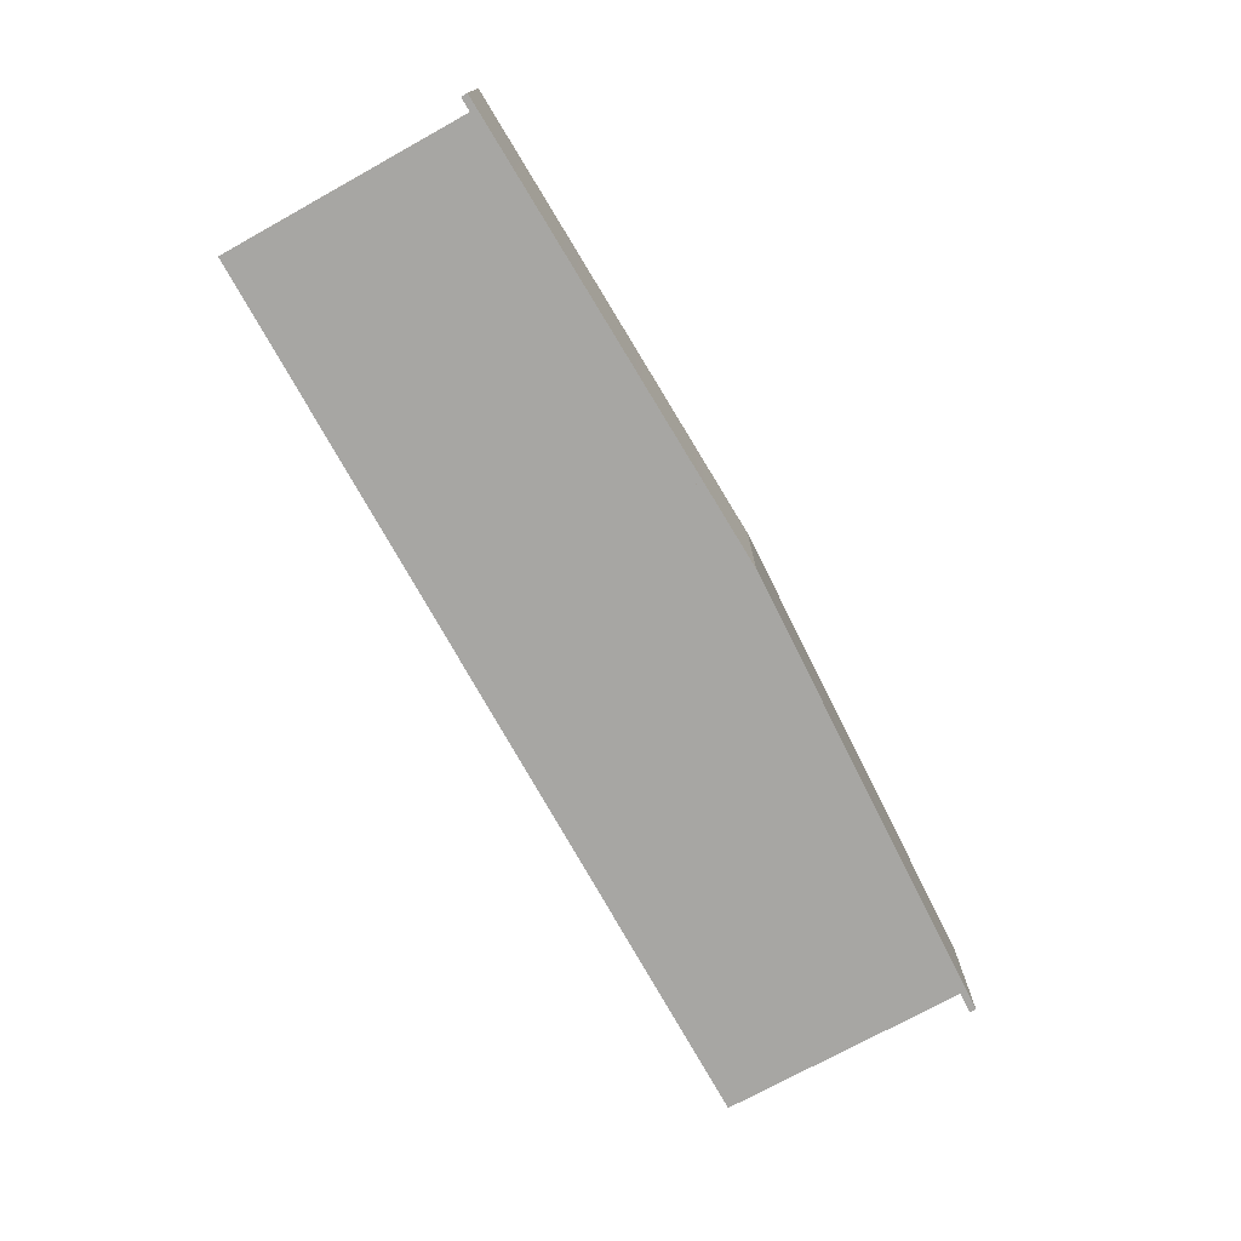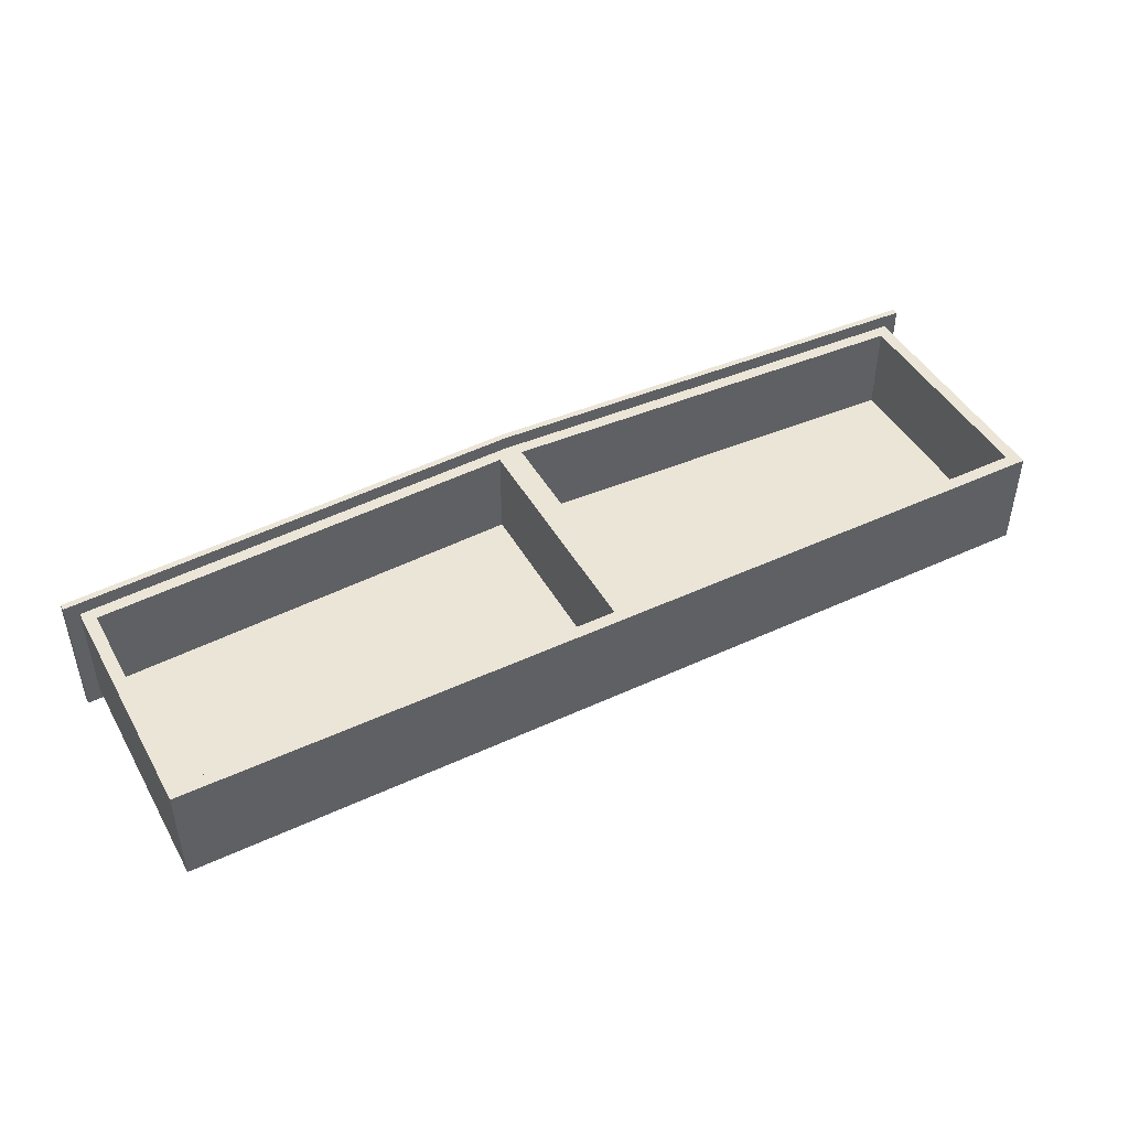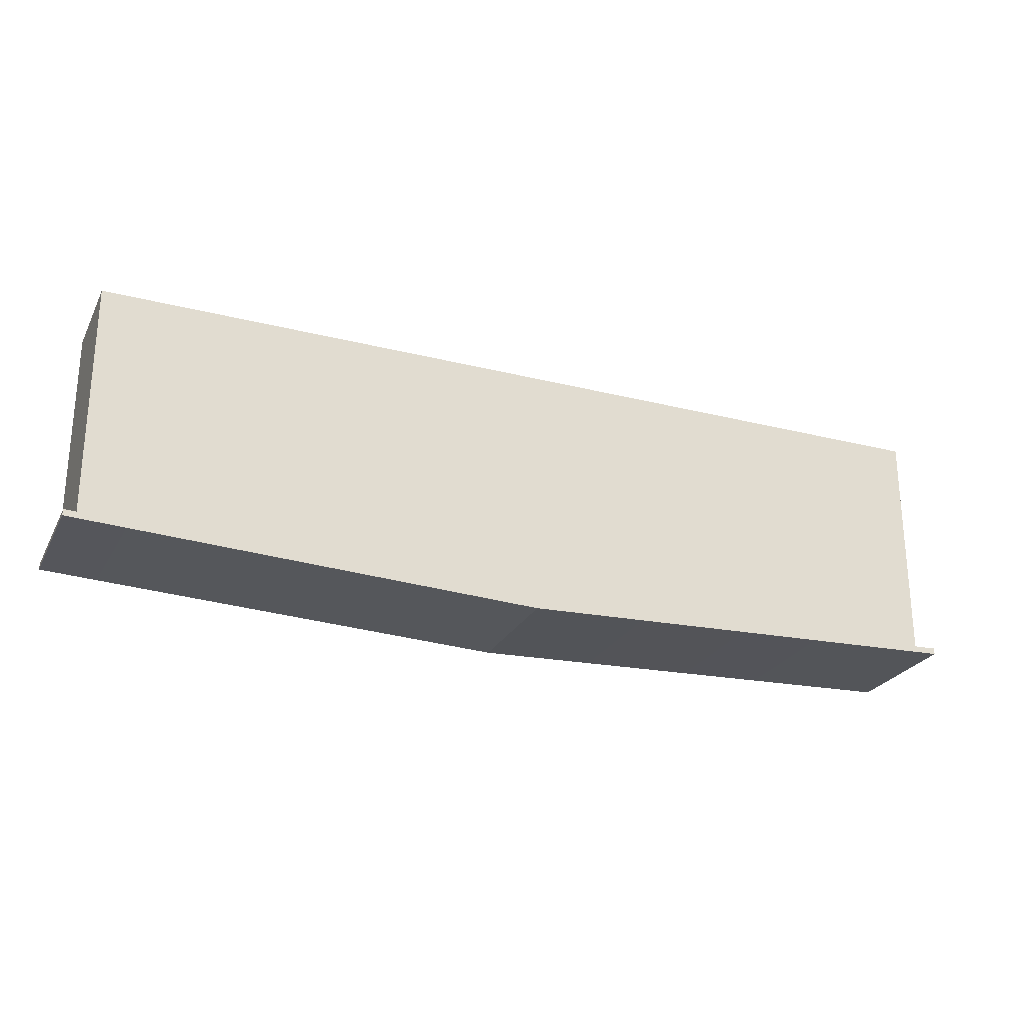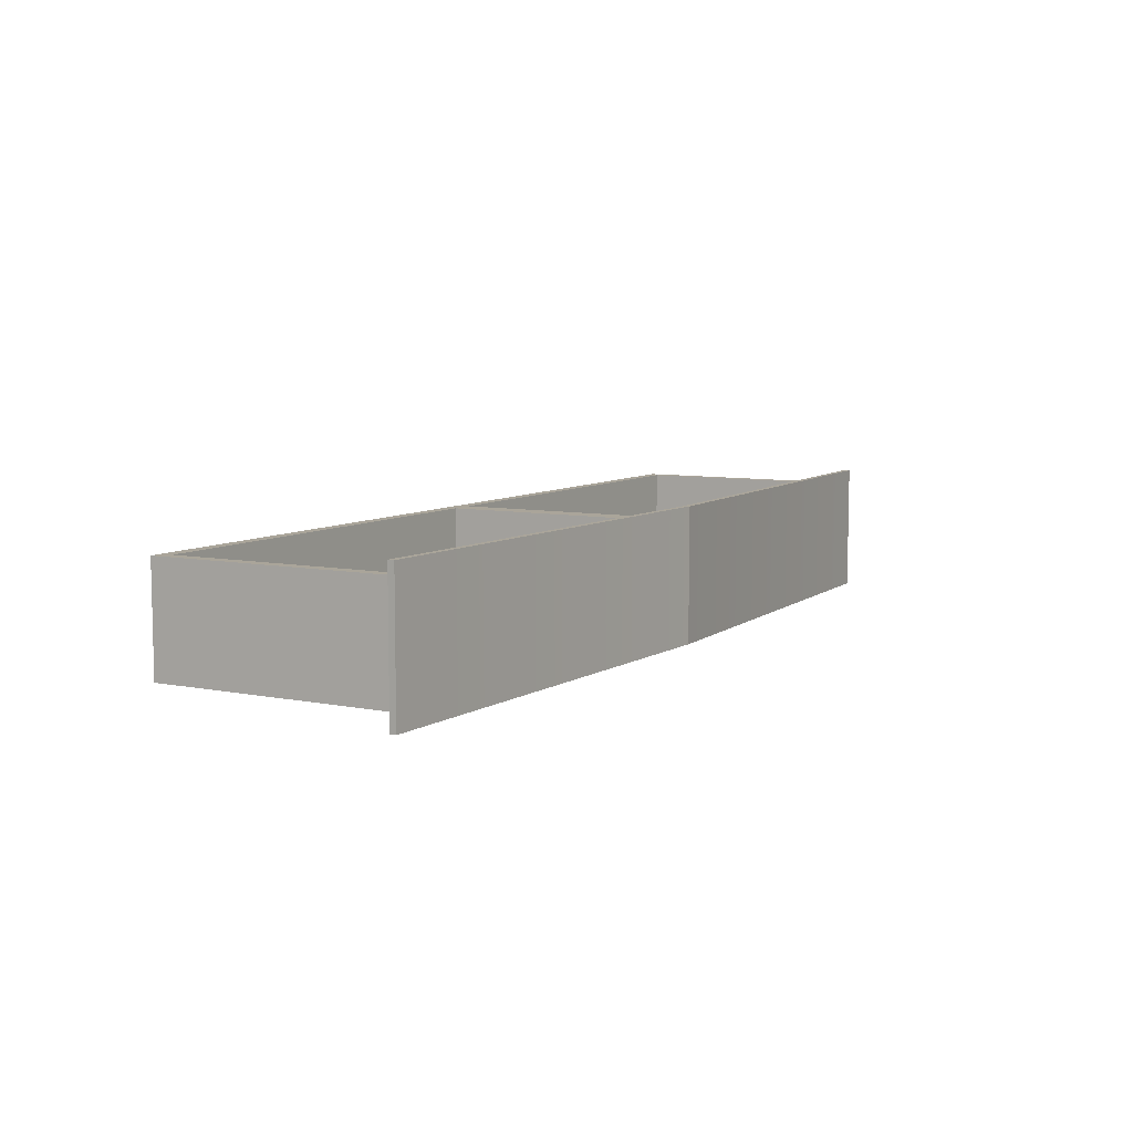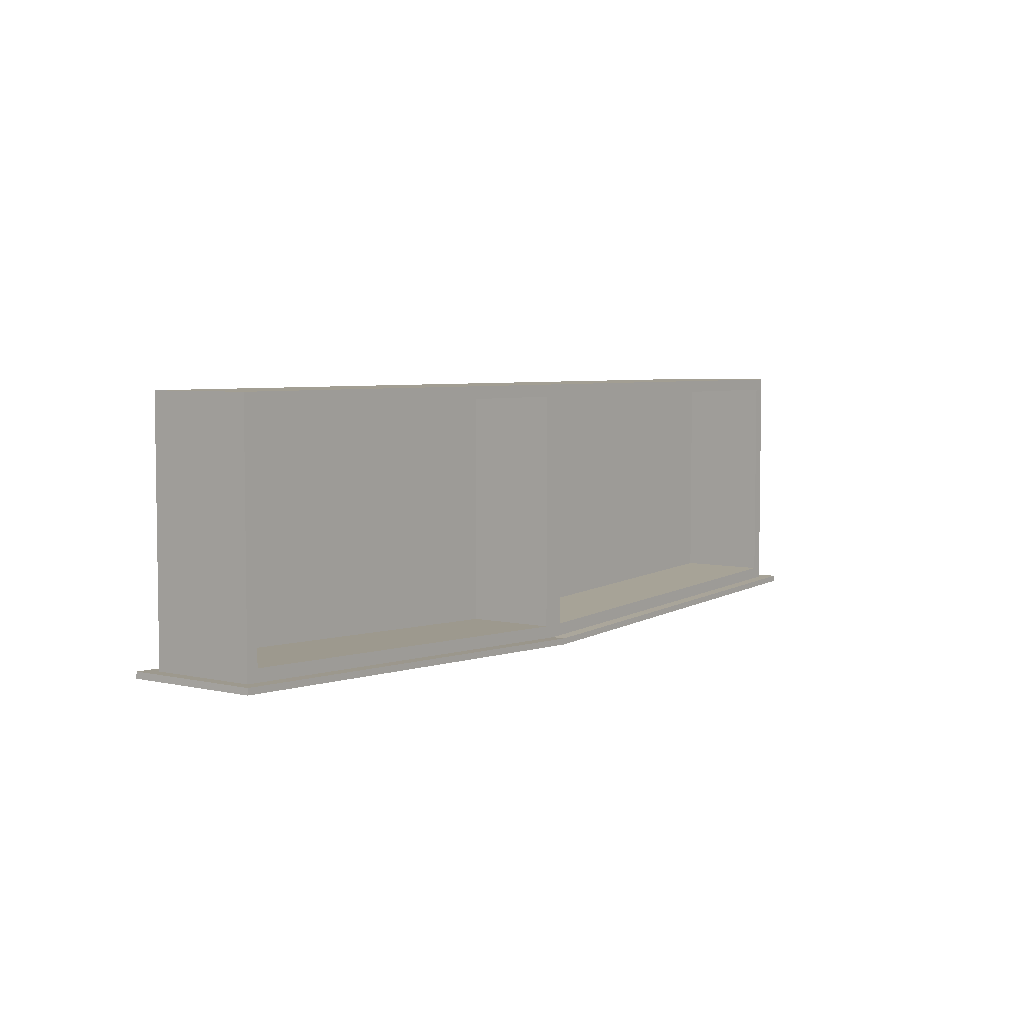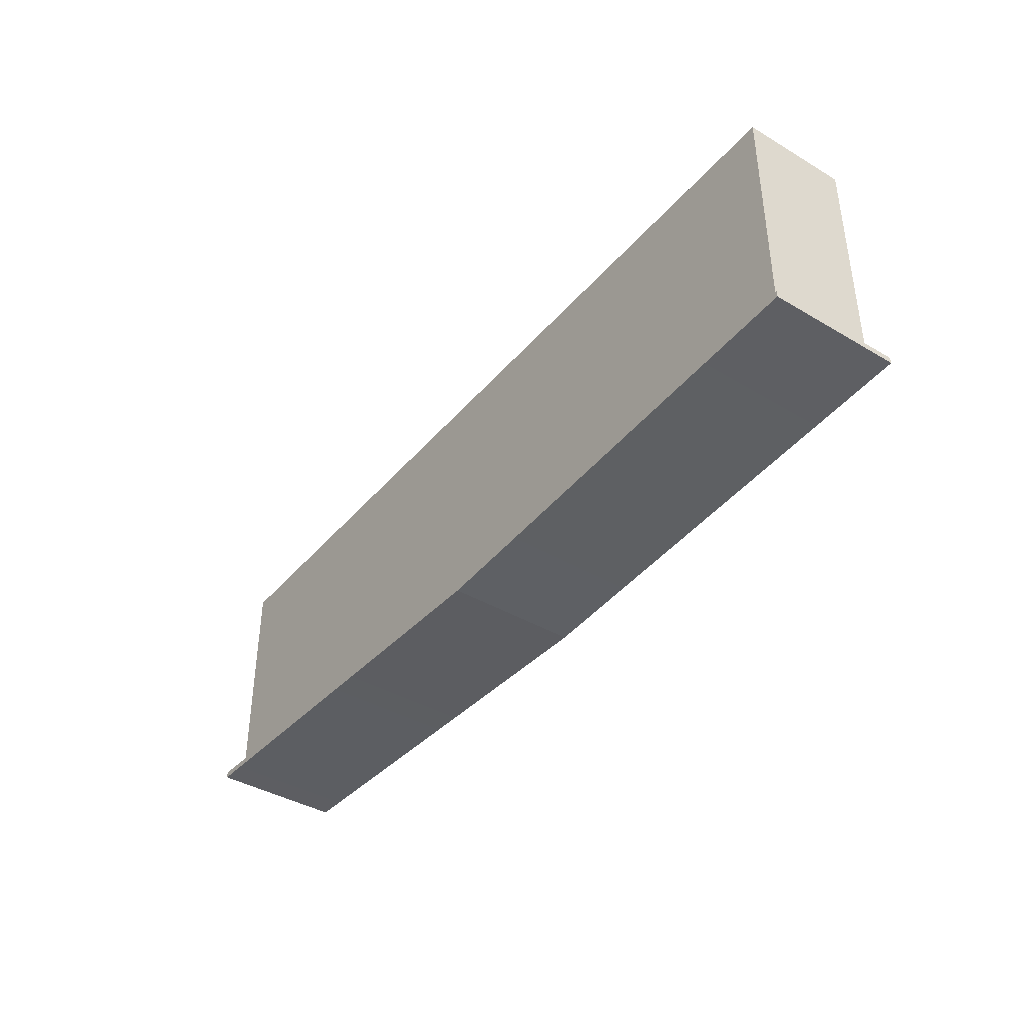
<metadata>
{"format":"obj","ext":"obj","renderer":"f3d","projection":"perspective","resolution":1024,"background":"white","views":[{"elev":-74.1,"azim":-61.1,"up":"+Z"},{"elev":45.7,"azim":151.9,"up":"+Z"},{"elev":-25.3,"azim":157.8,"up":"+Y"},{"elev":7.6,"azim":-60.6,"up":"+Z"},{"elev":5.0,"azim":-54.3,"up":"+Y"},{"elev":-40.1,"azim":-126.1,"up":"+Y"}]}
</metadata>
<code>
o DrawermeshSideTableDrawer_219_1_GeomSubset_1
v 0.3407 -0.2512 0.3307
v 0.3252 -0.2512 0.3243
v 0.3252 -0.2463 0.3243
v 0.3407 -0.2463 0.3307
v 0.3471 -0.2512 0.3461
v 0.3471 -0.2463 0.3461
v 0.3407 -0.2512 0.3615
v 0.3407 -0.2463 0.3615
v 0.3252 -0.2513 0.3679
v 0.3252 -0.2464 0.3679
v 0.3098 -0.2512 0.3615
v 0.3098 -0.2463 0.3615
v 0.3034 -0.2512 0.3461
v 0.3034 -0.2463 0.3461
v 0.3332 -0.2463 0.3541
v 0.3365 -0.2463 0.3461
v 0.3098 -0.2512 0.3307
v 0.3098 -0.2463 0.3307
v 0.3123 -0.2545 0.3332
v 0.3252 -0.2545 0.3278
v 0.307 -0.2545 0.3461
v 0.3123 -0.2546 0.359
v 0.3252 -0.2546 0.3643
v 0.3381 -0.2546 0.359
v 0.3435 -0.2545 0.3461
v 0.3381 -0.2545 0.3332
v 0.3252 -0.2463 0.3348
v 0.3172 -0.2463 0.3381
v 0.3332 -0.2463 0.3381
v 0.3332 -0.2339 0.3381
v 0.3252 -0.2339 0.3348
v 0.3365 -0.2339 0.3461
v 0.3332 -0.2339 0.3541
v 0.3252 -0.2339 0.3574
v 0.3252 -0.2463 0.3574
v 0.3172 -0.2463 0.3541
v 0.3139 -0.2463 0.3461
v 0.3172 -0.2339 0.3541
v 0.3172 -0.2339 0.3381
v 0.3139 -0.2339 0.3461
v -0.343 -0.2512 0.3307
v -0.3585 -0.2512 0.3243
v -0.3585 -0.2463 0.3243
v -0.343 -0.2463 0.3307
v -0.3366 -0.2512 0.3461
v -0.3366 -0.2463 0.3461
v -0.343 -0.2512 0.3615
v -0.343 -0.2463 0.3615
v -0.3585 -0.2513 0.3679
v -0.3585 -0.2464 0.3679
v -0.3739 -0.2512 0.3615
v -0.3739 -0.2463 0.3615
v -0.3803 -0.2512 0.3461
v -0.3803 -0.2463 0.3461
v -0.3505 -0.2463 0.3541
v -0.3472 -0.2463 0.3461
v -0.3739 -0.2512 0.3307
v -0.3739 -0.2463 0.3307
v -0.3714 -0.2545 0.3332
v -0.3585 -0.2545 0.3278
v -0.3767 -0.2545 0.3461
v -0.3714 -0.2546 0.359
v -0.3585 -0.2546 0.3643
v -0.3456 -0.2546 0.359
v -0.3402 -0.2545 0.3461
v -0.3456 -0.2545 0.3332
v -0.3585 -0.2463 0.3348
v -0.3665 -0.2463 0.3381
v -0.3505 -0.2463 0.3381
v -0.3505 -0.2339 0.3381
v -0.3585 -0.2339 0.3348
v -0.3472 -0.2339 0.3461
v -0.3505 -0.2339 0.3541
v -0.3585 -0.2339 0.3574
v -0.3585 -0.2463 0.3574
v -0.3665 -0.2463 0.3541
v -0.3698 -0.2463 0.3461
v -0.3665 -0.2339 0.3541
v -0.3665 -0.2339 0.3381
v -0.3698 -0.2339 0.3461
v 4e-05 -0.2426 0.2571
v 4e-05 0.1223 0.2572
v 0.6294 0.1223 0.2572
v 0.6294 -0.2174 0.2571
v -0.6294 -0.2174 0.2571
v -0.6294 0.1223 0.2572
v -0.6294 -0.2175 0.4038
v -0.6294 0.1222 0.404
v 4e-05 -0.2514 0.423
v 4e-05 -0.2514 0.238
v 0.6489 -0.2254 0.238
v 0.6489 -0.2255 0.423
v -0.6488 -0.2255 0.423
v -0.6488 -0.2254 0.238
v 0.6486 -0.2166 0.238
v 4e-05 -0.2426 0.238
v -0.6485 -0.2166 0.238
v -0.6485 -0.2167 0.423
v 0.6486 -0.2167 0.423
v 4e-05 -0.2427 0.423
v 4e-05 -0.2427 0.4038
v 0.6294 -0.2175 0.4038
v 4e-05 0.1222 0.404
v 0.6294 0.1222 0.404
v -0.6122 0.1051 0.404
v -0.6122 0.1051 0.2775
v -0.0171 0.1051 0.2775
v -0.0171 0.1051 0.404
v -0.0171 -0.2248 0.2774
v -0.0171 -0.2248 0.4038
v -0.6122 -0.201 0.4039
v 0.01718 0.1051 0.404
v 0.6123 0.1051 0.404
v 0.6123 -0.201 0.4039
v 0.01718 -0.2248 0.4038
v 0.6123 -0.2009 0.2774
v 0.6123 0.1051 0.2775
v 0.01718 0.1051 0.2775
v 0.01718 -0.2248 0.2774
v -0.6122 -0.2009 0.2774
f 81 83 82
f 81 84 83
f 85 81 82
f 85 82 86
f 87 86 88
f 87 85 86
f 89 91 90
f 89 92 91
f 90 93 89
f 90 94 93
f 95 90 91
f 95 96 90
f 96 94 90
f 96 97 94
f 97 93 94
f 97 98 93
f 99 91 92
f 99 95 91
f 100 92 89
f 100 99 92
f 98 100 89
f 98 89 93
f 87 100 98
f 87 101 100
f 85 87 98
f 85 98 97
f 81 85 97
f 81 97 96
f 101 99 100
f 101 102 99
f 102 95 99
f 102 84 95
f 84 96 95
f 84 81 96
f 103 83 104
f 103 82 83
f 82 103 88
f 82 88 86
f 84 104 83
f 84 102 104
f 105 107 106
f 105 108 107
f 108 109 107
f 108 110 109
f 111 101 87
f 111 110 101
f 105 111 87
f 105 87 88
f 108 105 88
f 108 88 103
f 110 103 101
f 110 108 103
f 112 101 103
f 113 112 103
f 113 103 104
f 114 113 104
f 114 104 102
f 115 102 101
f 115 114 102
f 112 115 101
f 116 118 117
f 116 119 118
f 109 106 107
f 109 120 106
f 113 116 117
f 113 114 116
f 114 119 116
f 114 115 119
f 111 106 120
f 111 105 106
f 115 118 119
f 115 112 118
f 110 120 109
f 110 111 120
f 112 117 118
f 112 113 117

</code>
